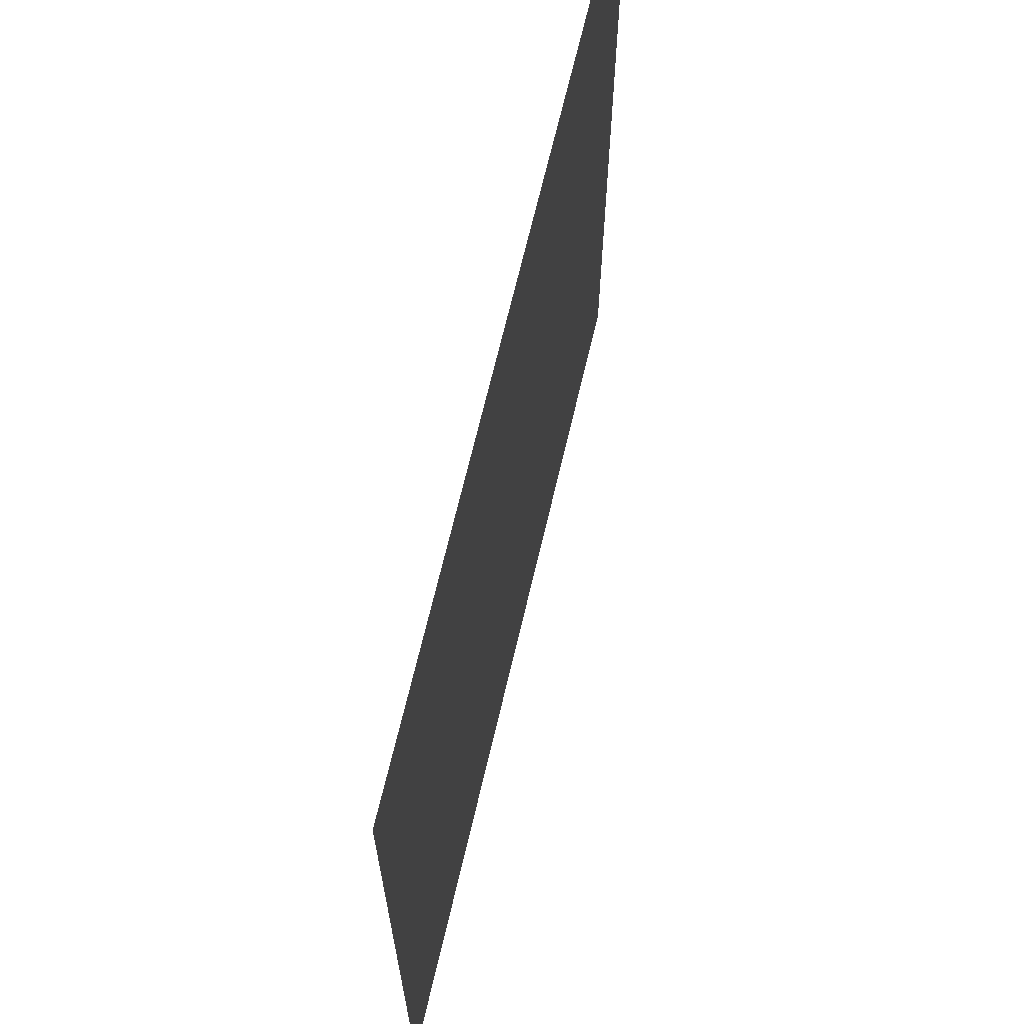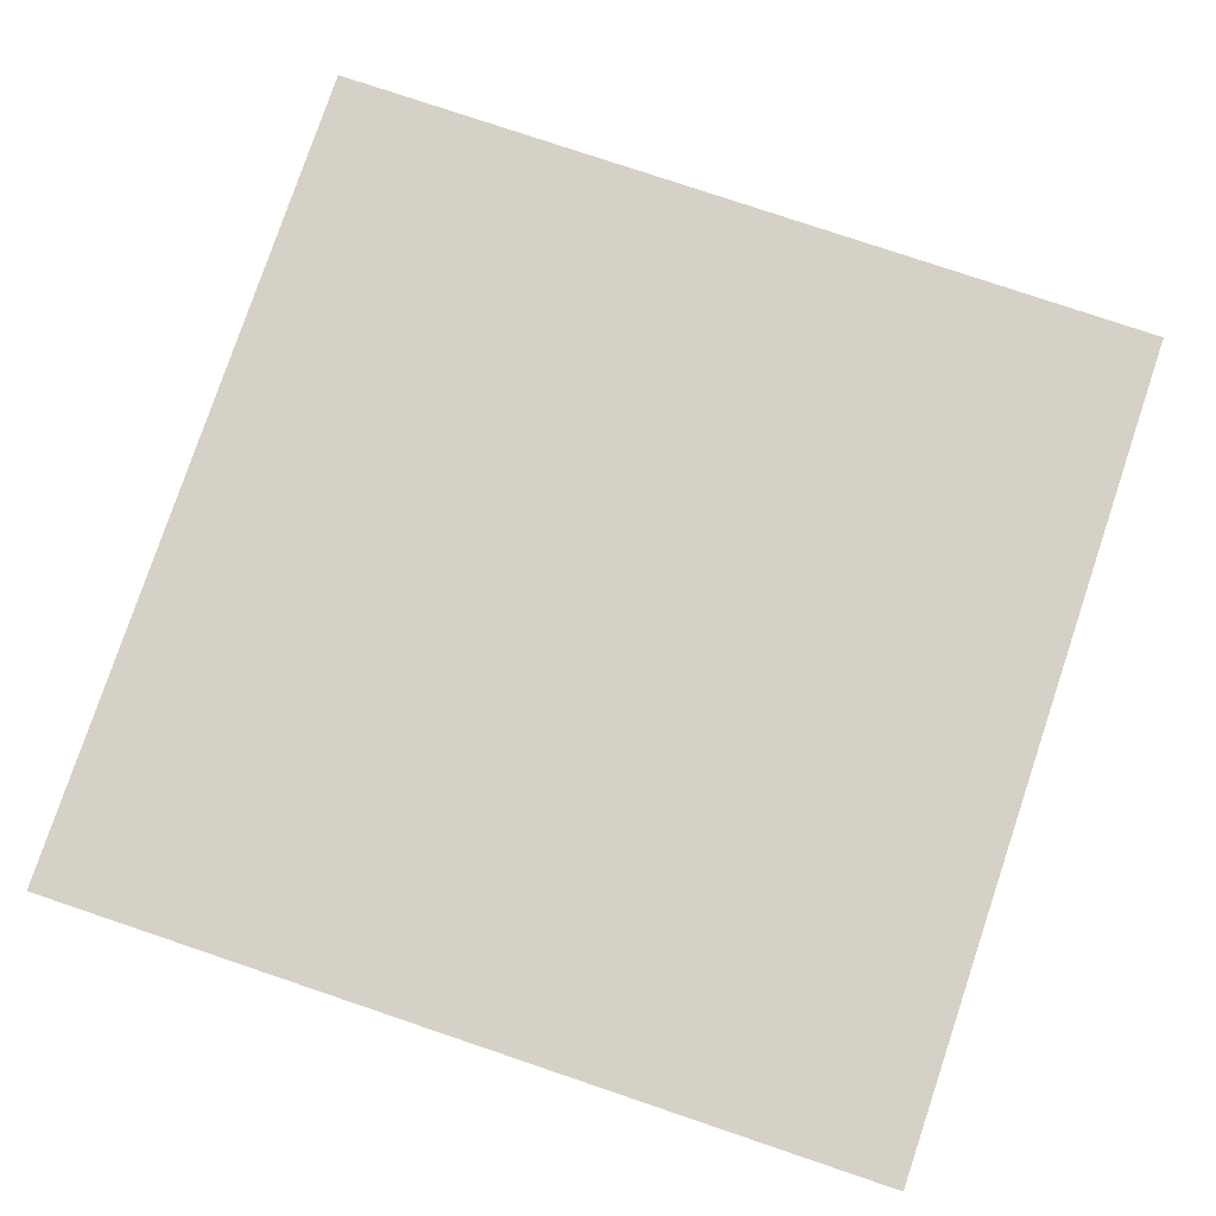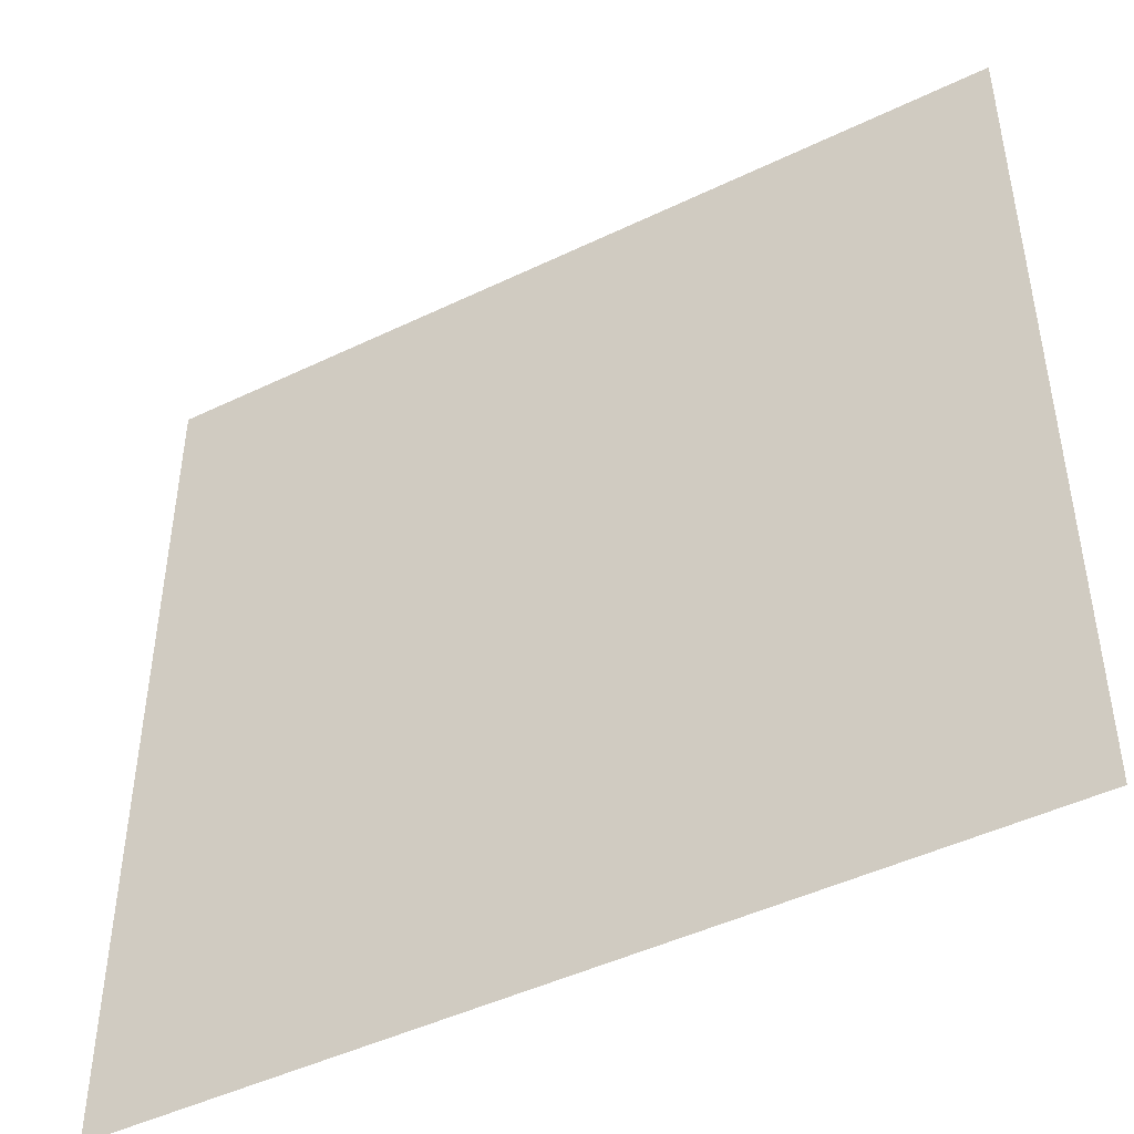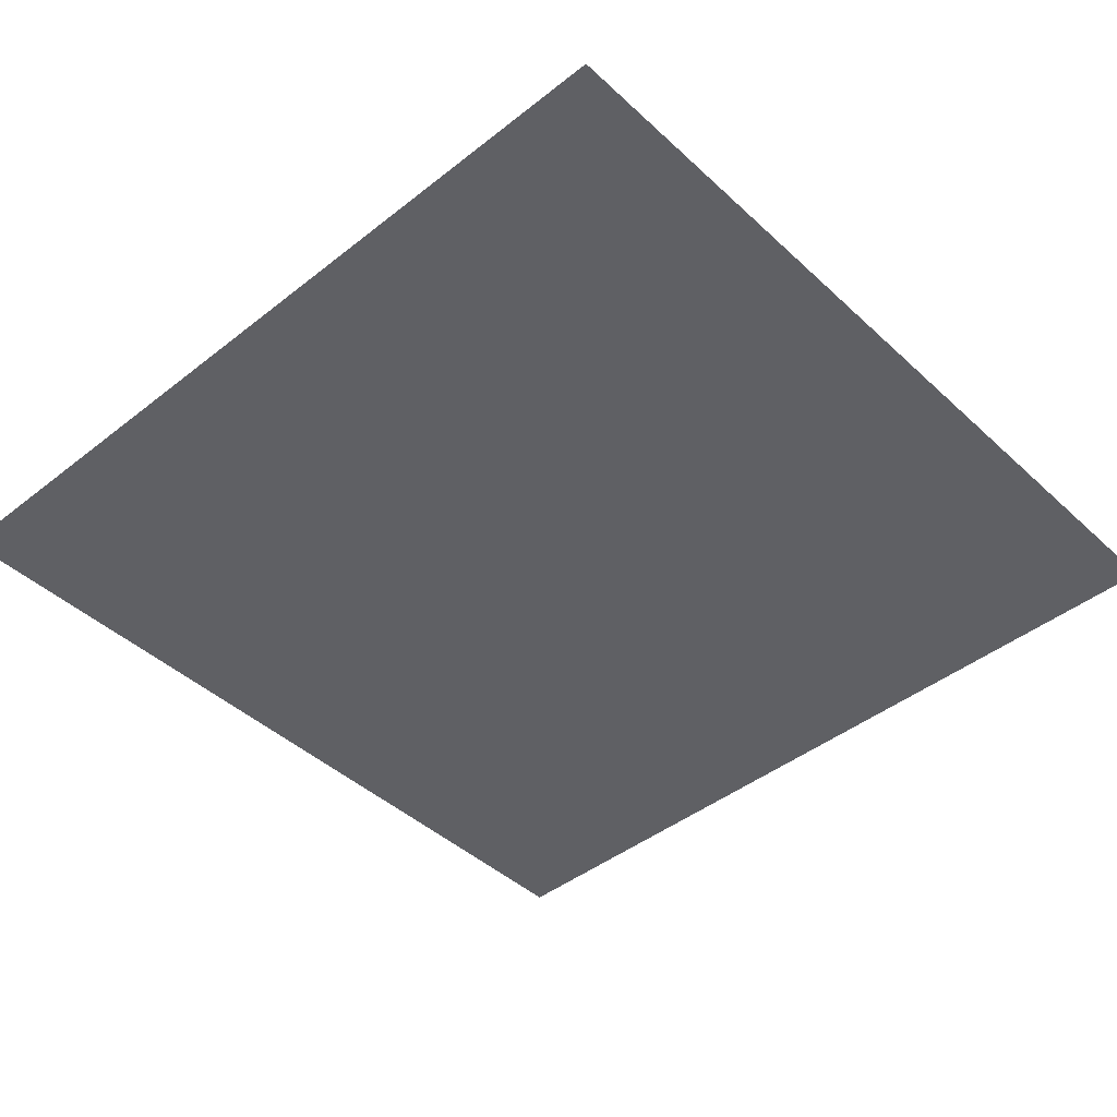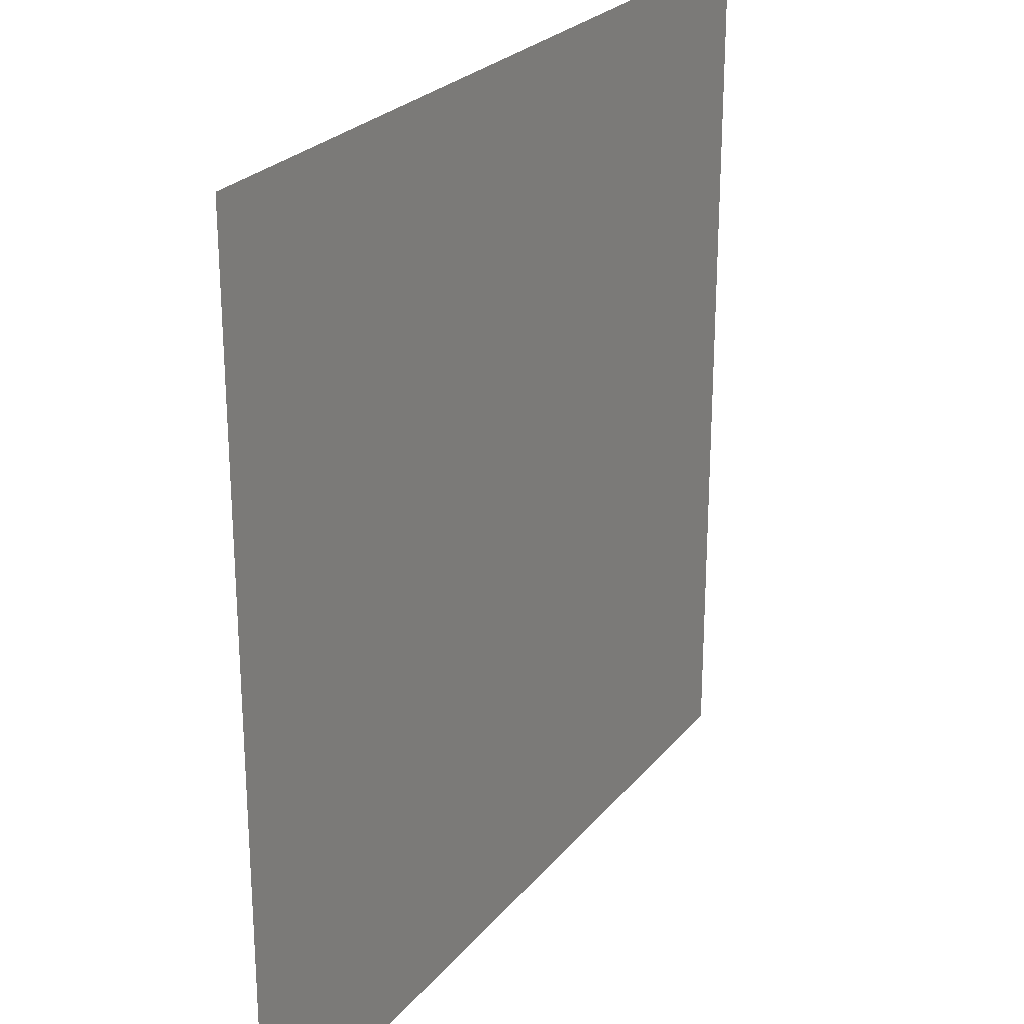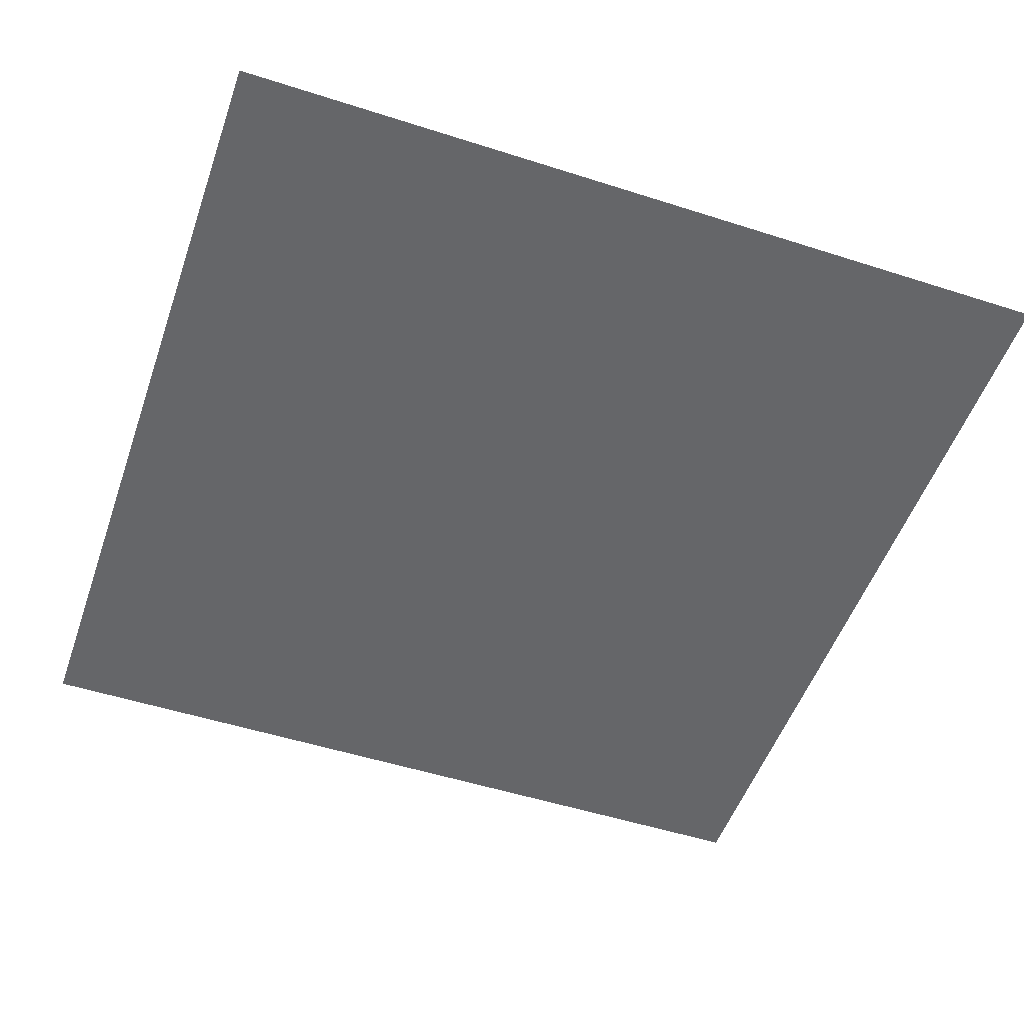
<metadata>
{"format":"obj","ext":"obj","renderer":"f3d","projection":"perspective","resolution":1024,"background":"white","views":[{"elev":67.7,"azim":103.2,"up":"+Y"},{"elev":78.7,"azim":18.6,"up":"+Z"},{"elev":-46.4,"azim":28.8,"up":"+Y"},{"elev":-43.7,"azim":-47.2,"up":"+Z"},{"elev":25.2,"azim":-60.3,"up":"+Y"},{"elev":-51.9,"azim":70.9,"up":"+Z"}]}
</metadata>
<code>
v 0 -0.32 0
v -0.32 -0.32 0
v -0.32 0 0
v 0 0 0
v -0.64 -0.32 0
v -0.64 0 0
v -0.96 -0.32 0
v -0.96 0 0
v -1.28 -0.32 0
v -1.28 0 0
v -1.6 -0.32 0
v -1.6 0 0
v -1.92 -0.32 0
v -1.92 0 0
v -2.24 -0.32 0
v -2.24 0 0
v -2.56 -0.32 0
v -2.56 0 0
v -2.88 -0.32 0
v -2.88 0 0
v 0 -0.64 0
v -0.32 -0.64 0
v -2.56 -0.64 0
v -2.88 -0.64 0
v 0 -0.96 0
v -0.32 -0.96 0
v -2.56 -0.96 0
v -2.88 -0.96 0
v 0 -1.28 0
v -0.32 -1.28 0
v -2.56 -1.28 0
v -2.88 -1.28 0
v 0 -1.6 0
v -0.32 -1.6 0
v -2.56 -1.6 0
v -2.88 -1.6 0
v 0 -1.92 0
v -0.32 -1.92 0
v -2.56 -1.92 0
v -2.88 -1.92 0
v 0 -2.24 0
v -0.32 -2.24 0
v -2.56 -2.24 0
v -2.88 -2.24 0
v 0 -2.56 0
v -0.32 -2.56 0
v -2.56 -2.56 0
v -2.88 -2.56 0
v 0 -2.88 0
v -0.32 -2.88 0
v -0.64 -2.88 0
v -0.64 -2.56 0
v -0.96 -2.88 0
v -0.96 -2.56 0
v -1.28 -2.88 0
v -1.28 -2.56 0
v -1.6 -2.88 0
v -1.92 -2.88 0
v -1.92 -2.56 0
v -1.6 -2.56 0
v -2.24 -2.88 0
v -2.24 -2.56 0
v -2.56 -2.88 0
v -2.88 -2.88 0
v -0.64 -0.64 0
v -0.96 -0.64 0
v -1.28 -0.64 0
v -1.6 -0.64 0
v -1.92 -0.64 0
v -2.24 -0.64 0
v -0.64 -0.96 0
v -0.96 -0.96 0
v -1.28 -0.96 0
v -1.6 -0.96 0
v -1.92 -0.96 0
v -2.24 -0.96 0
v -0.64 -1.28 0
v -0.96 -1.28 0
v -1.28 -1.28 0
v -1.6 -1.28 0
v -1.92 -1.28 0
v -2.24 -1.28 0
v -0.64 -1.6 0
v -0.96 -1.6 0
v -1.28 -1.6 0
v -1.6 -1.6 0
v -1.92 -1.6 0
v -2.24 -1.6 0
v -0.64 -1.92 0
v -0.96 -1.92 0
v -1.28 -1.92 0
v -1.6 -1.92 0
v -1.92 -1.92 0
v -2.24 -1.92 0
v -0.64 -2.24 0
v -0.96 -2.24 0
v -1.28 -2.24 0
v -1.6 -2.24 0
v -1.92 -2.24 0
v -2.24 -2.24 0
g mesh_0001
f 1 2 3 4
f 2 5 6 3
f 5 7 8 6
f 7 9 10 8
f 9 11 12 10
f 11 13 14 12
f 13 15 16 14
f 15 17 18 16
f 17 19 20 18
f 21 22 2 1
f 23 24 19 17
f 25 26 22 21
f 27 28 24 23
f 29 30 26 25
f 31 32 28 27
f 33 34 30 29
f 35 36 32 31
f 37 38 34 33
f 39 40 36 35
f 41 42 38 37
f 43 44 40 39
f 45 46 42 41
f 47 48 44 43
f 49 50 46 45
f 50 51 52 46
f 51 53 54 52
f 53 55 56 54
f 57 58 59 60
f 58 61 62 59
f 61 63 47 62
f 63 64 48 47
g mesh_0002
f 22 65 5 2
f 65 66 7 5
f 66 67 9 7
f 67 68 11 9
f 68 69 13 11
f 69 70 15 13
f 70 23 17 15
f 26 71 65 22
f 71 72 66 65
f 72 73 67 66
f 73 74 68 67
f 74 75 69 68
f 75 76 70 69
f 76 27 23 70
f 30 77 71 26
f 77 78 72 71
f 78 79 73 72
f 79 80 74 73
f 80 81 75 74
f 81 82 76 75
f 82 31 27 76
f 34 83 77 30
f 83 84 78 77
f 84 85 79 78
f 85 86 80 79
f 86 87 81 80
f 87 88 82 81
f 88 35 31 82
f 38 89 83 34
f 89 90 84 83
f 90 91 85 84
f 91 92 86 85
f 92 93 87 86
f 93 94 88 87
f 94 39 35 88
f 42 95 89 38
f 95 96 90 89
f 96 97 91 90
f 97 98 92 91
f 98 99 93 92
f 99 100 94 93
f 100 43 39 94
f 46 52 95 42
f 52 54 96 95
f 54 56 97 96
f 56 60 98 97
f 60 59 99 98
f 59 62 100 99
f 62 47 43 100
f 55 57 60 56
g mesh_0003
f 74 75 69 68
f 75 76 70 69
f 80 81 75 74
f 81 82 76 75
f 86 87 81 80
f 87 88 82 81
g mesh_0004
f 2 5 6 3
f 5 7 8 6
f 22 65 5 2
f 65 66 7 5
f 66 67 9 7
f 26 71 65 22
f 71 72 66 65
f 74 75 69 68
f 75 76 70 69
f 79 80 74 73
f 80 81 75 74
f 81 82 76 75
f 82 31 27 76
f 86 87 81 80
f 87 88 82 81
f 96 97 91 90
f 98 99 93 92
f 54 56 97 96
f 60 59 99 98
g mesh_0005
f 9 11 12 10
f 11 13 14 12
f 13 15 16 14
f 67 68 11 9
f 68 69 13 11
f 69 70 15 13
f 56 60 98 97
g mesh_0006
f 91 92 86 85
f 97 98 92 91
g mesh_0007
f 15 17 18 16
g mesh_0008
f 75 76 70 69
f 30 77 71 26
g mesh_0009
f 100 43 39 94
g mesh_0010
f 55 57 60 56
g mesh_0011
f 1 2 3 4
f 2 5 6 3
f 5 7 8 6
f 7 9 10 8
f 9 11 12 10
f 11 13 14 12
f 13 15 16 14
f 15 17 18 16
f 17 19 20 18
f 21 22 2 1
f 22 65 5 2
f 65 66 7 5
f 66 67 9 7
f 67 68 11 9
f 68 69 13 11
f 69 70 15 13
f 23 24 19 17
f 25 26 22 21
f 26 71 65 22
f 71 72 66 65
f 27 28 24 23
f 29 30 26 25
f 30 77 71 26
f 79 80 74 73
f 80 81 75 74
f 81 82 76 75
f 82 31 27 76
f 31 32 28 27
f 33 34 30 29
f 86 87 81 80
f 87 88 82 81
f 35 36 32 31
f 37 38 34 33
f 39 40 36 35
f 41 42 38 37
f 97 98 92 91
f 100 43 39 94
f 43 44 40 39
f 45 46 42 41
f 54 56 97 96
f 60 59 99 98
f 47 48 44 43
f 49 50 46 45
f 50 51 52 46
f 51 53 54 52
f 53 55 56 54
f 57 58 59 60
f 58 61 62 59
f 61 63 47 62
f 63 64 48 47

</code>
